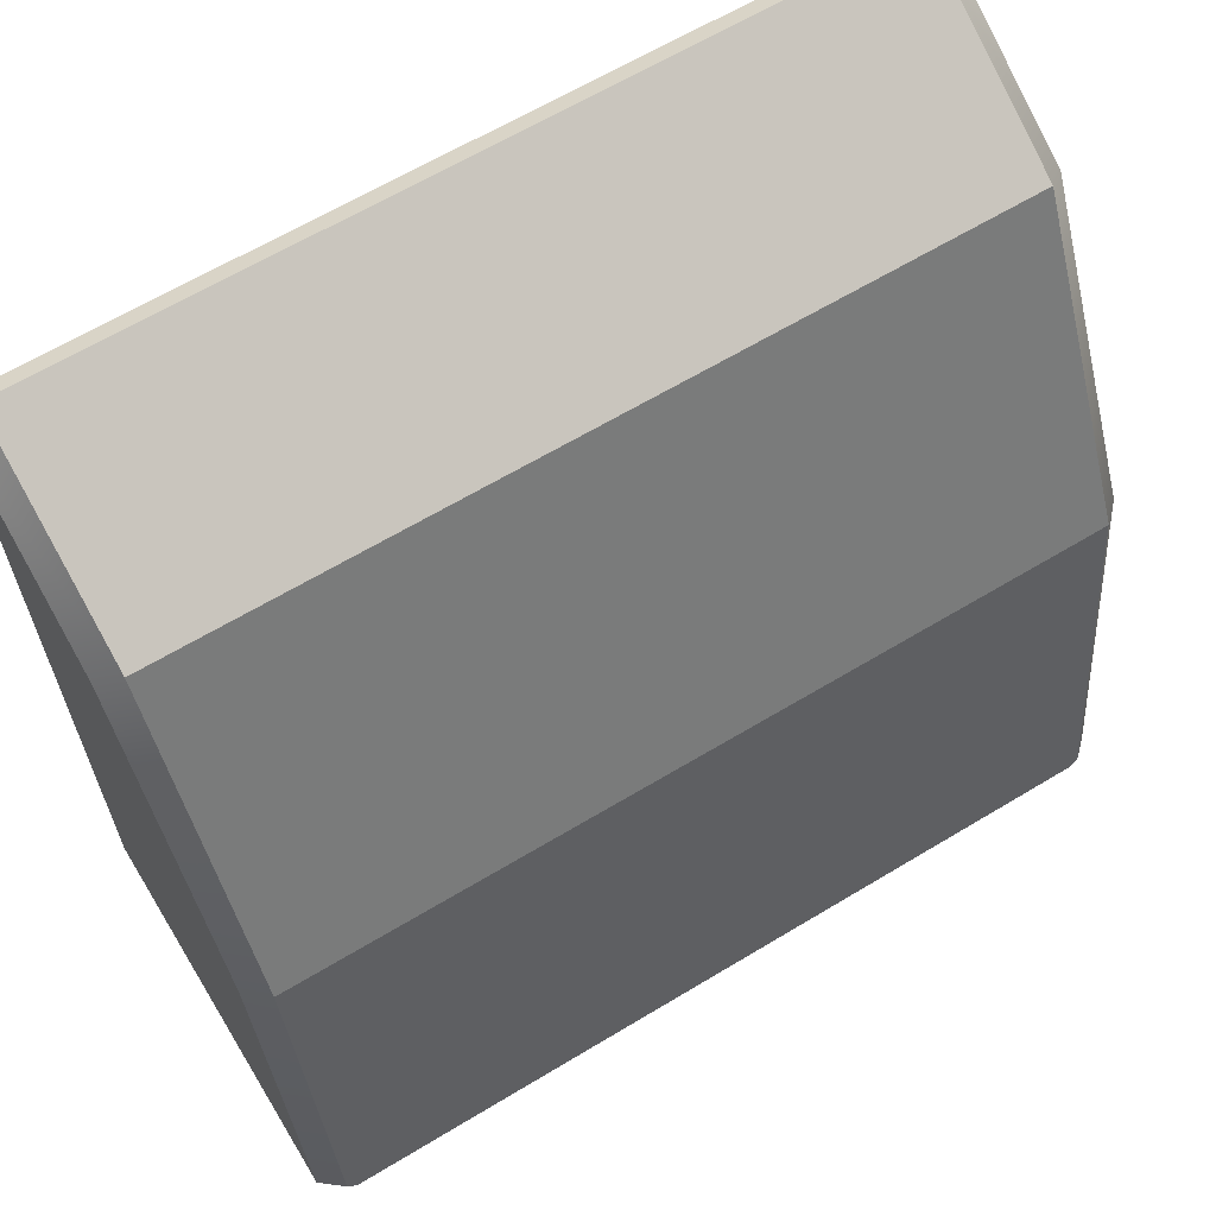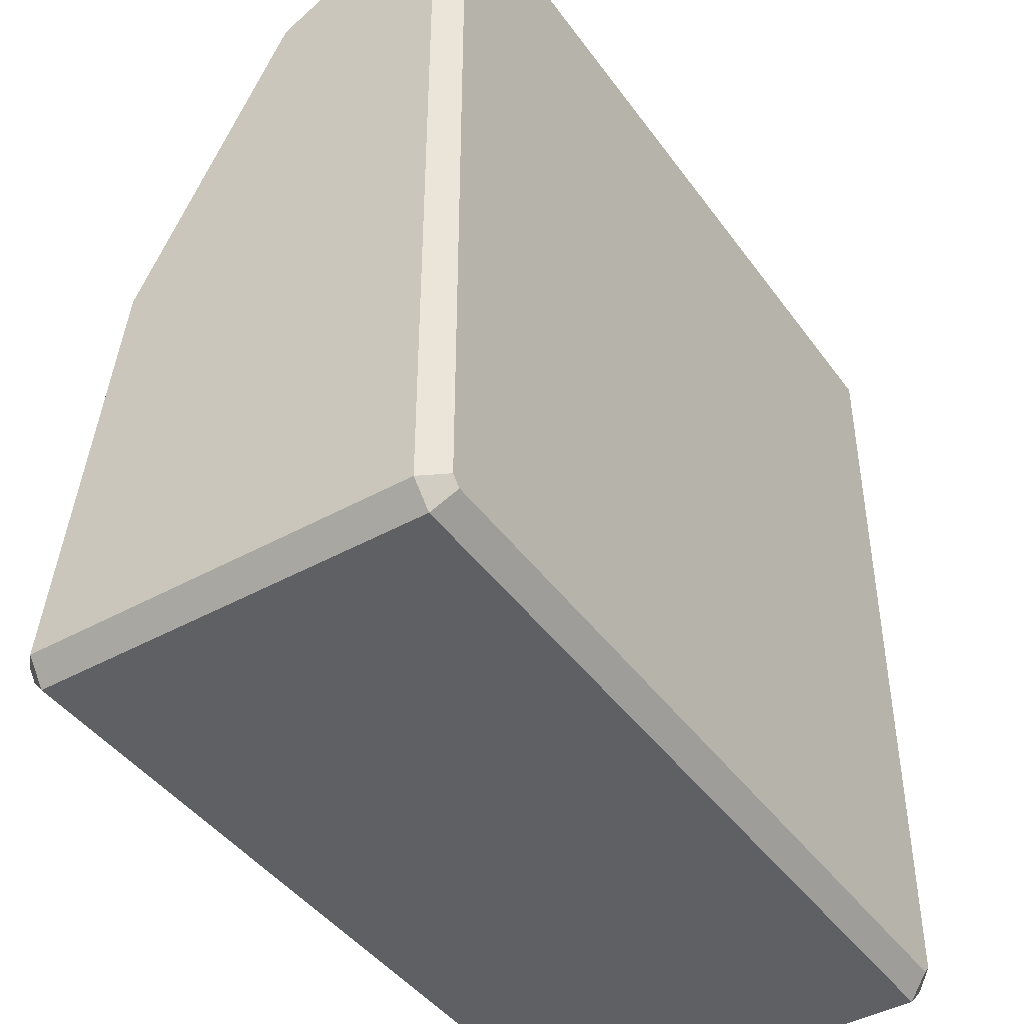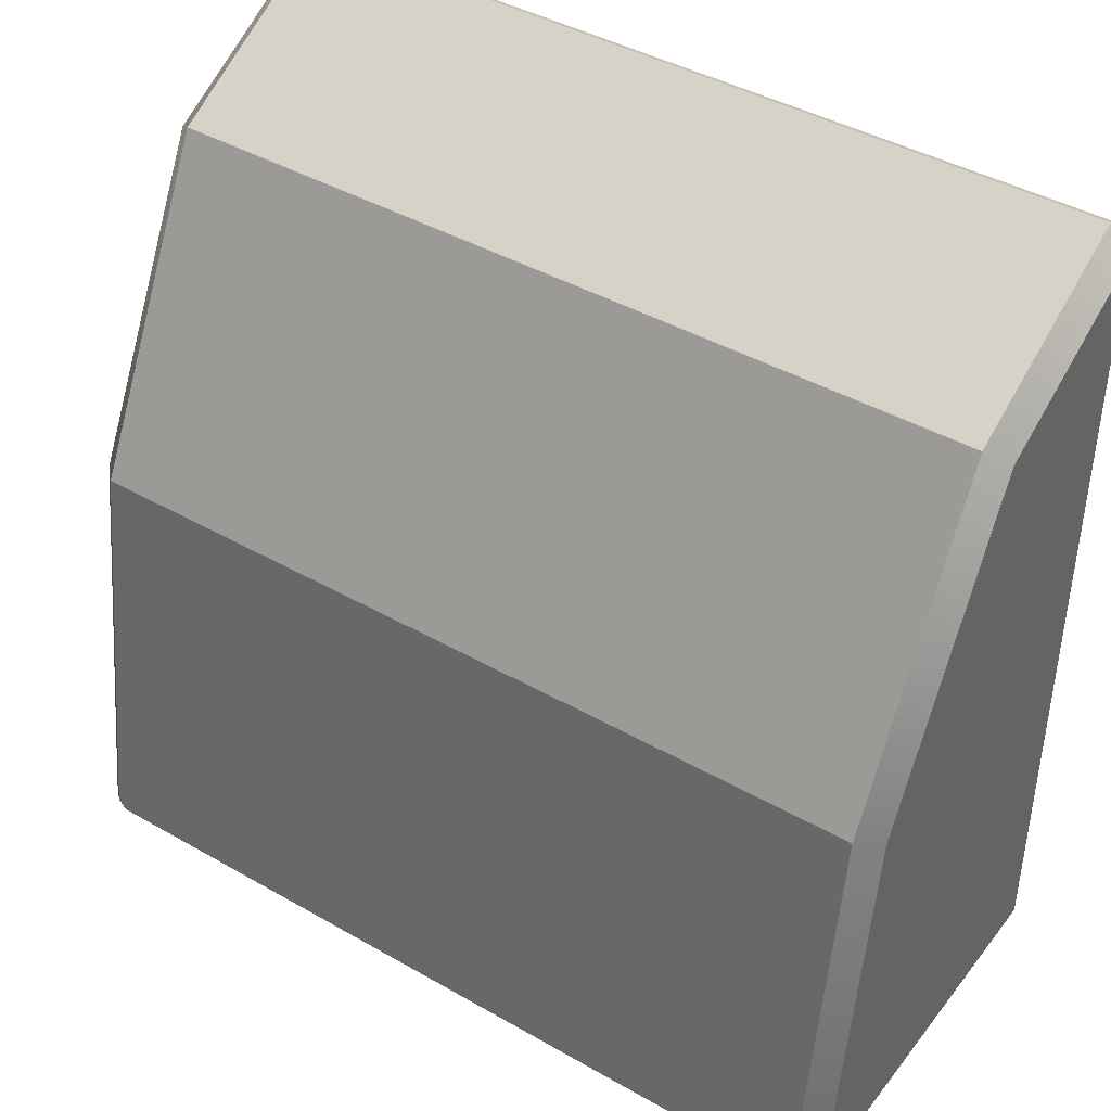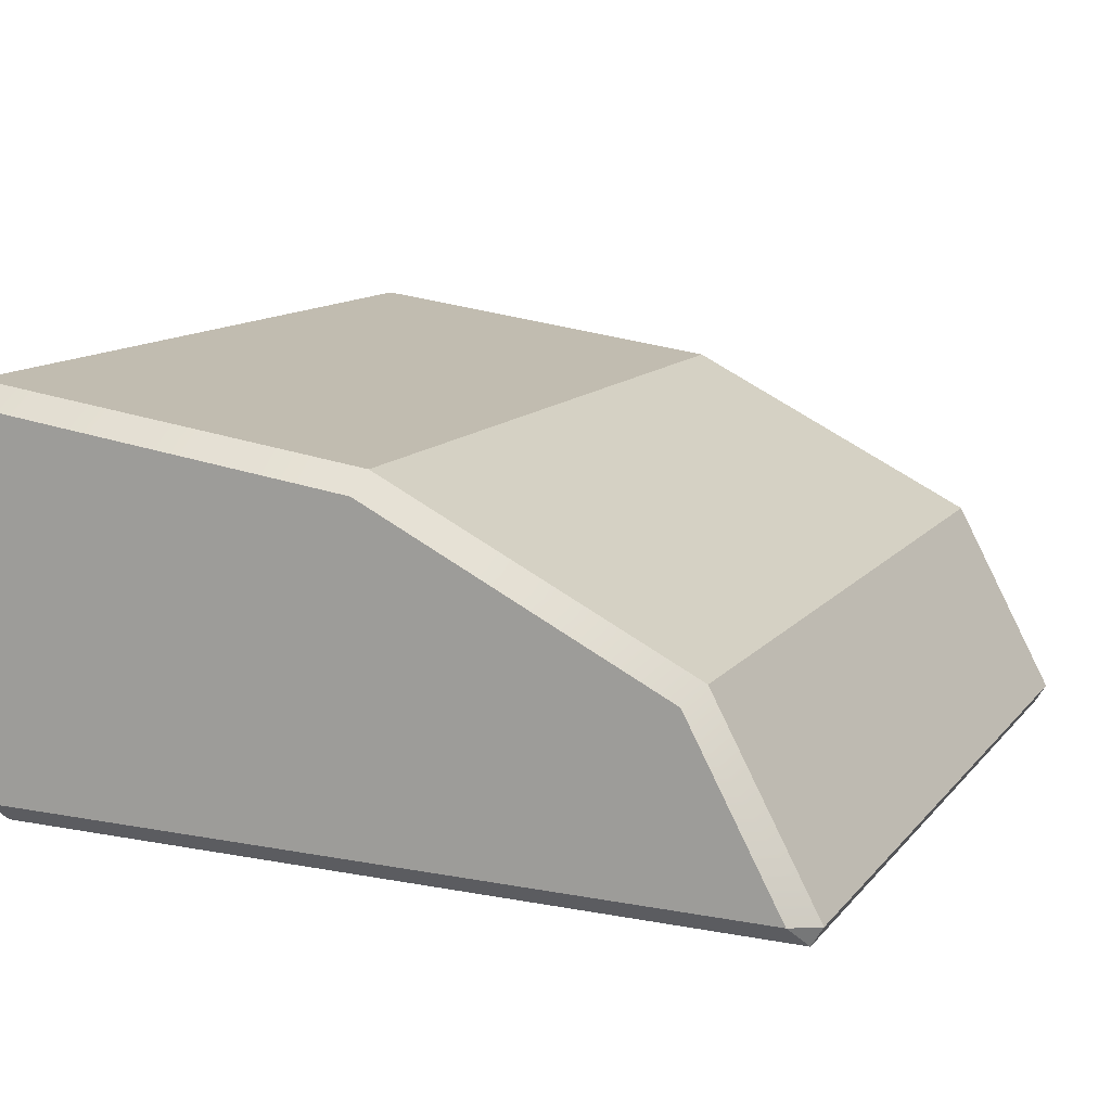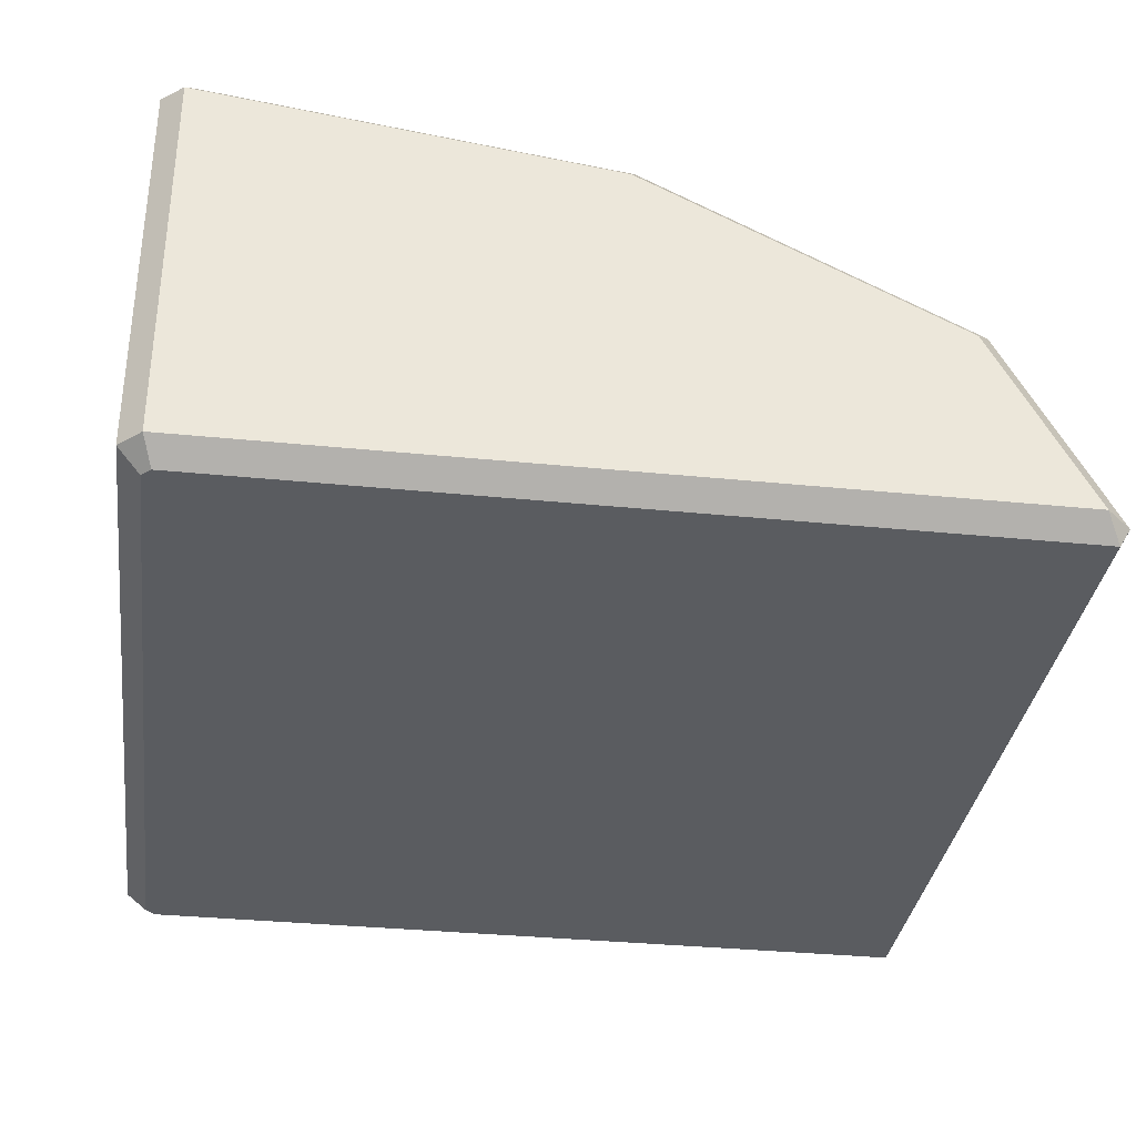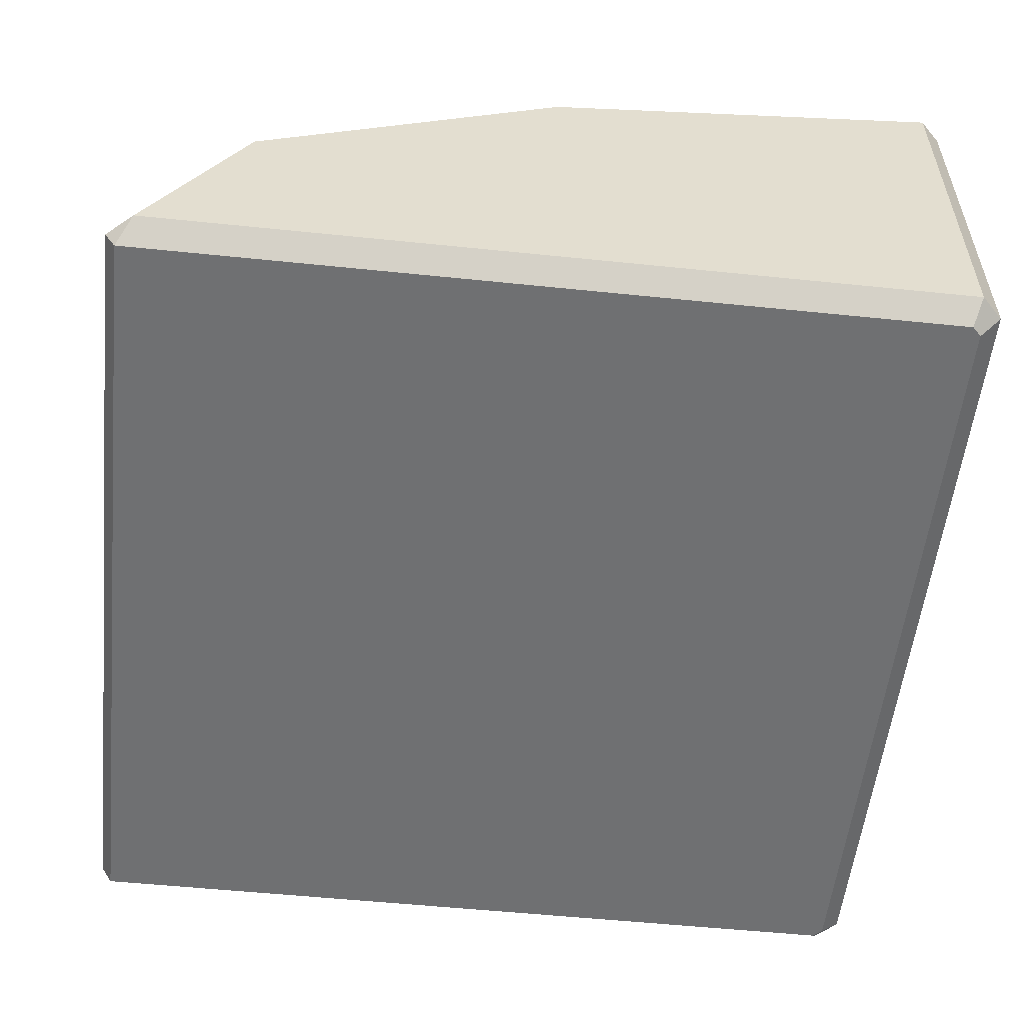
<metadata>
{"format":"obj","ext":"obj","renderer":"f3d","projection":"perspective","resolution":1024,"background":"white","views":[{"elev":63.7,"azim":148.6,"up":"+Z"},{"elev":-43.5,"azim":-56.8,"up":"+Z"},{"elev":42.0,"azim":-145.4,"up":"+Z"},{"elev":12.4,"azim":-66.0,"up":"+Y"},{"elev":-34.0,"azim":-97.8,"up":"+Y"},{"elev":-54.9,"azim":83.8,"up":"+Y"}]}
</metadata>
<code>
o untitled
v 1.45 -0.4559 1.476
v 1.45 -0.5 1.45
v 1.5 -0.45 1.416
v 1.45 -0.5 -0.4293
v 1.5 -0.45 -0.45
v 1.45 0.4906 -0.4296
v 1.5 0.443 -0.45
v 1.5 0.3178 0.4846
v 1.45 0.366 0.5
v 1.5 -0.03762 1.195
v 1.45 -0 1.232
v -0.45 -0.4559 1.476
v -0.5 -0.45 1.416
v -0.45 -0.5 1.45
v -0.5 -0.45 -0.45
v -0.45 -0.5 -0.4293
v -0.45 -0.45 -0.5
v -0.4293 -0.5 -0.45
v 1.45 -0.45 -0.5
v 1.429 -0.5 -0.45
v -0.45 0.366 0.5
v -0.5 0.3178 0.4846
v -0.45 0.4906 -0.4296
v -0.5 0.443 -0.45
v -0.5 -0.03762 1.195
v -0.45 -0 1.232
v 1.45 0.4497 -0.5
v 1.429 0.4934 -0.4504
v -0.45 0.4497 -0.5
v -0.4292 0.4934 -0.4504
f 14 16 18 20 4 2
f 9 21 26 11
f 9 6 28 30 23 21
f 19 17 29 27
f 1 2 3
f 12 13 14
f 3 10 11 1
f 2 4 5 3
f 6 9 8 7
f 1 12 14 2
f 13 15 16 14
f 15 17 18 16
f 17 19 20 18
f 4 20 19 5
f 22 25 26 21
f 21 23 24 22
f 12 26 25 13
f 7 27 28 6
f 27 29 30 28
f 23 30 29 24
f 10 8 9 11
f 26 12 1 11
f 22 24 15 13 25
f 29 17 15 24
f 10 3 5 7 8
f 5 19 27 7

</code>
